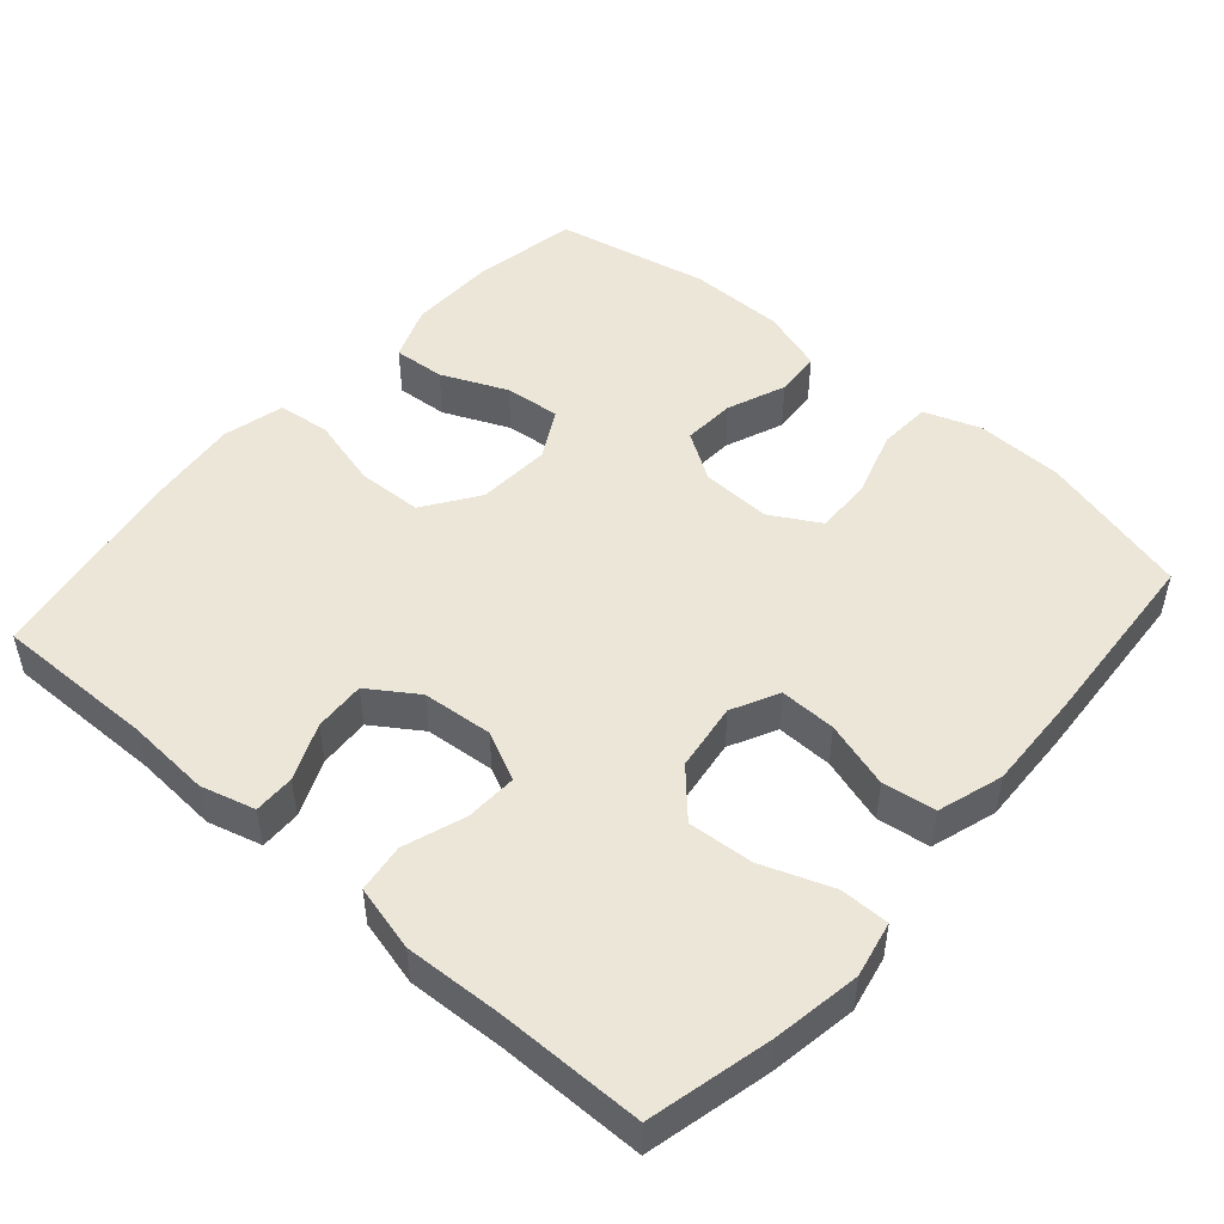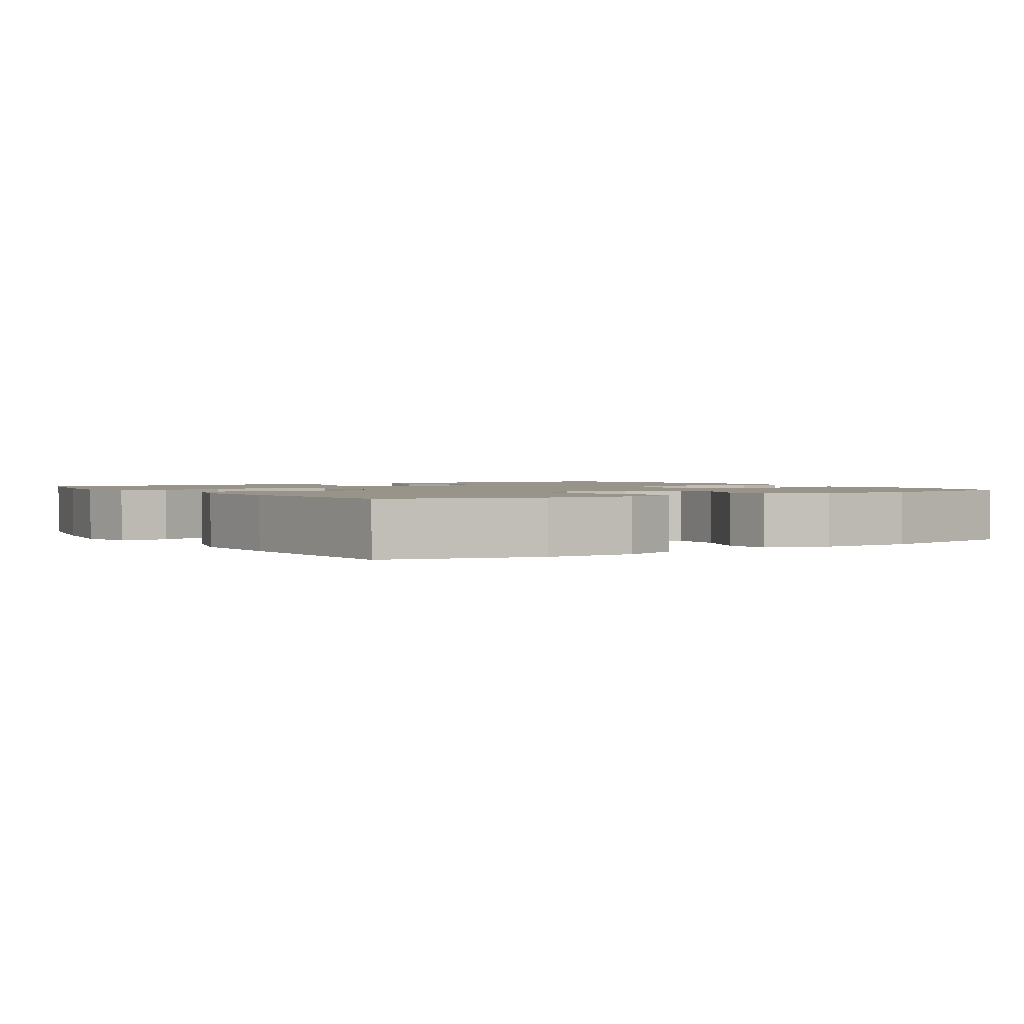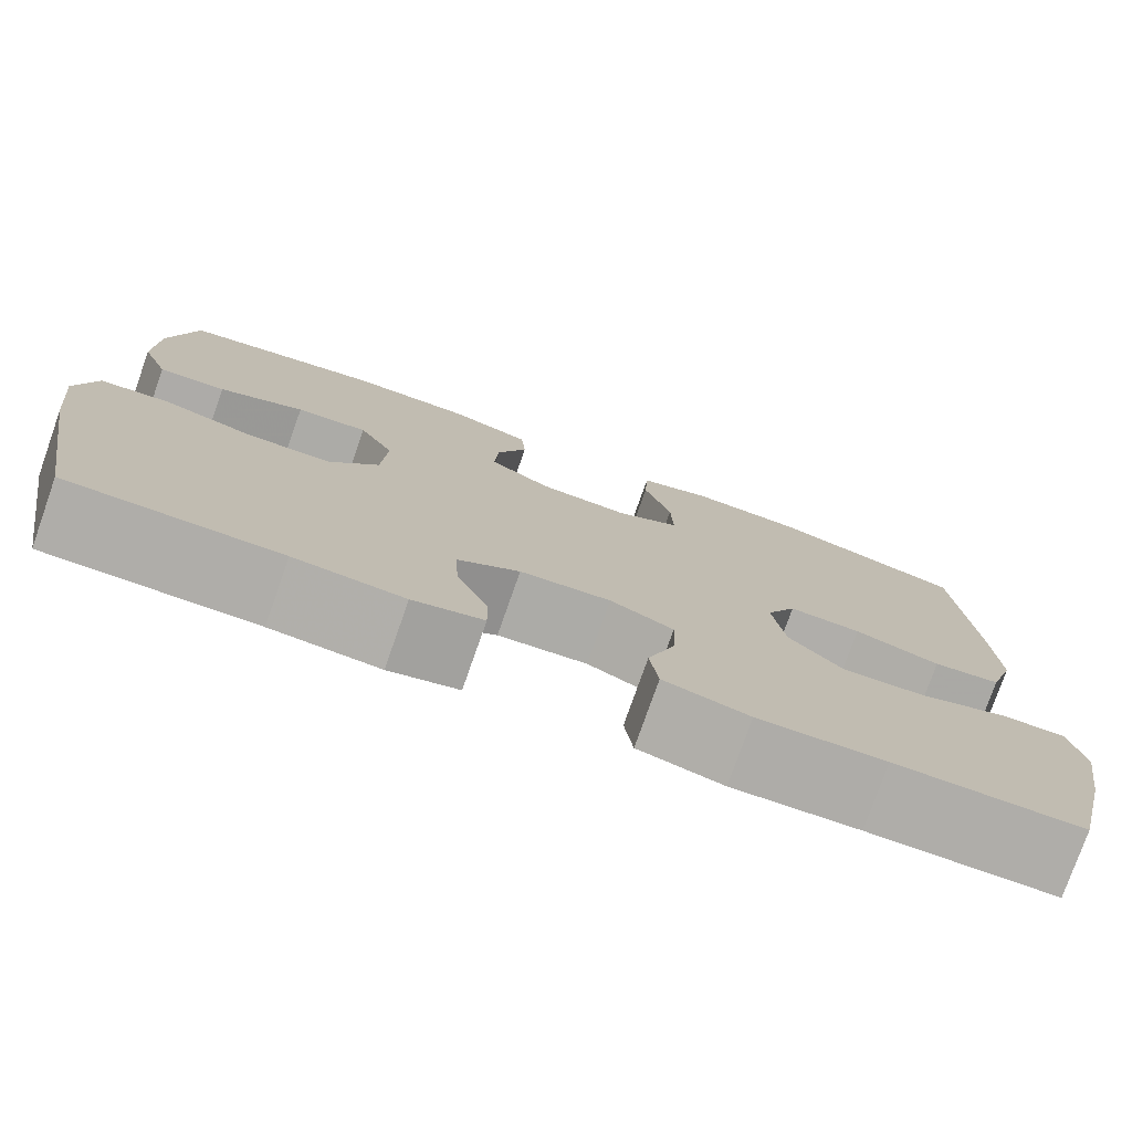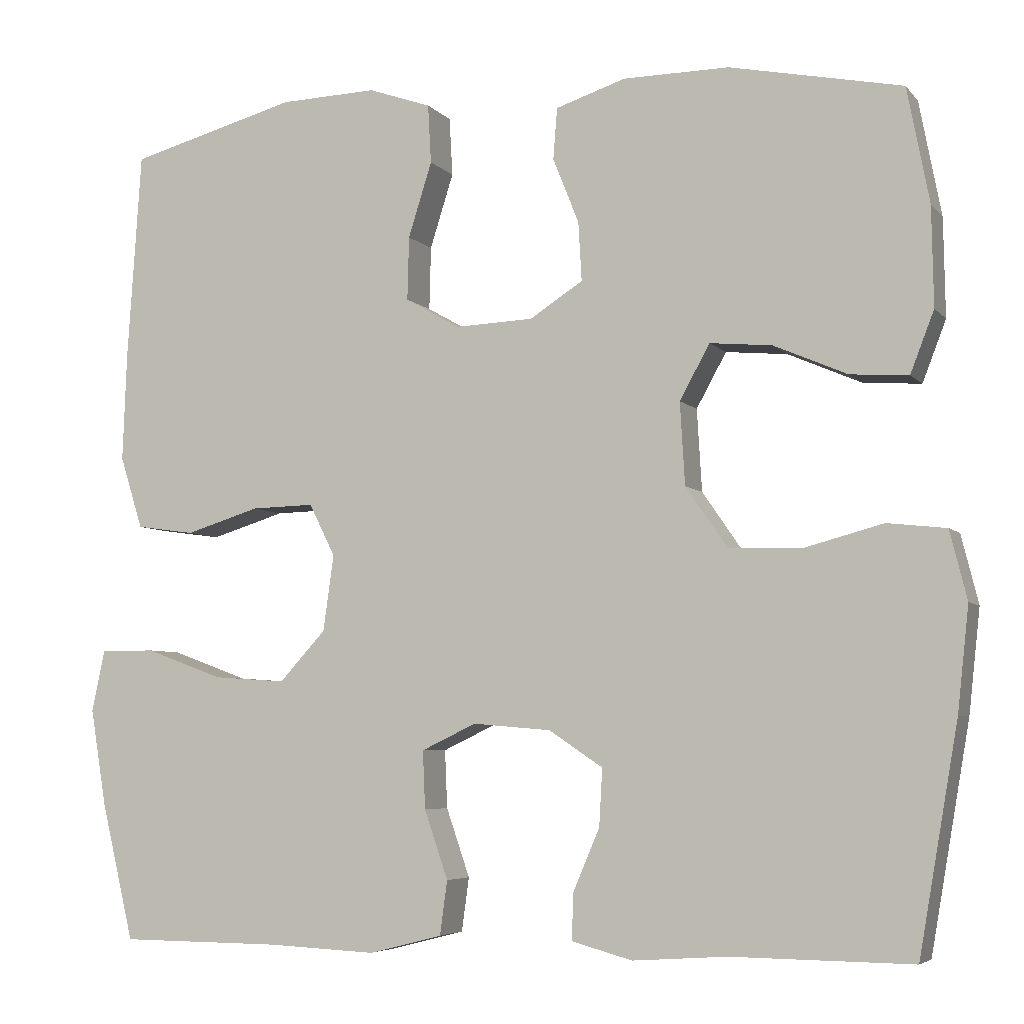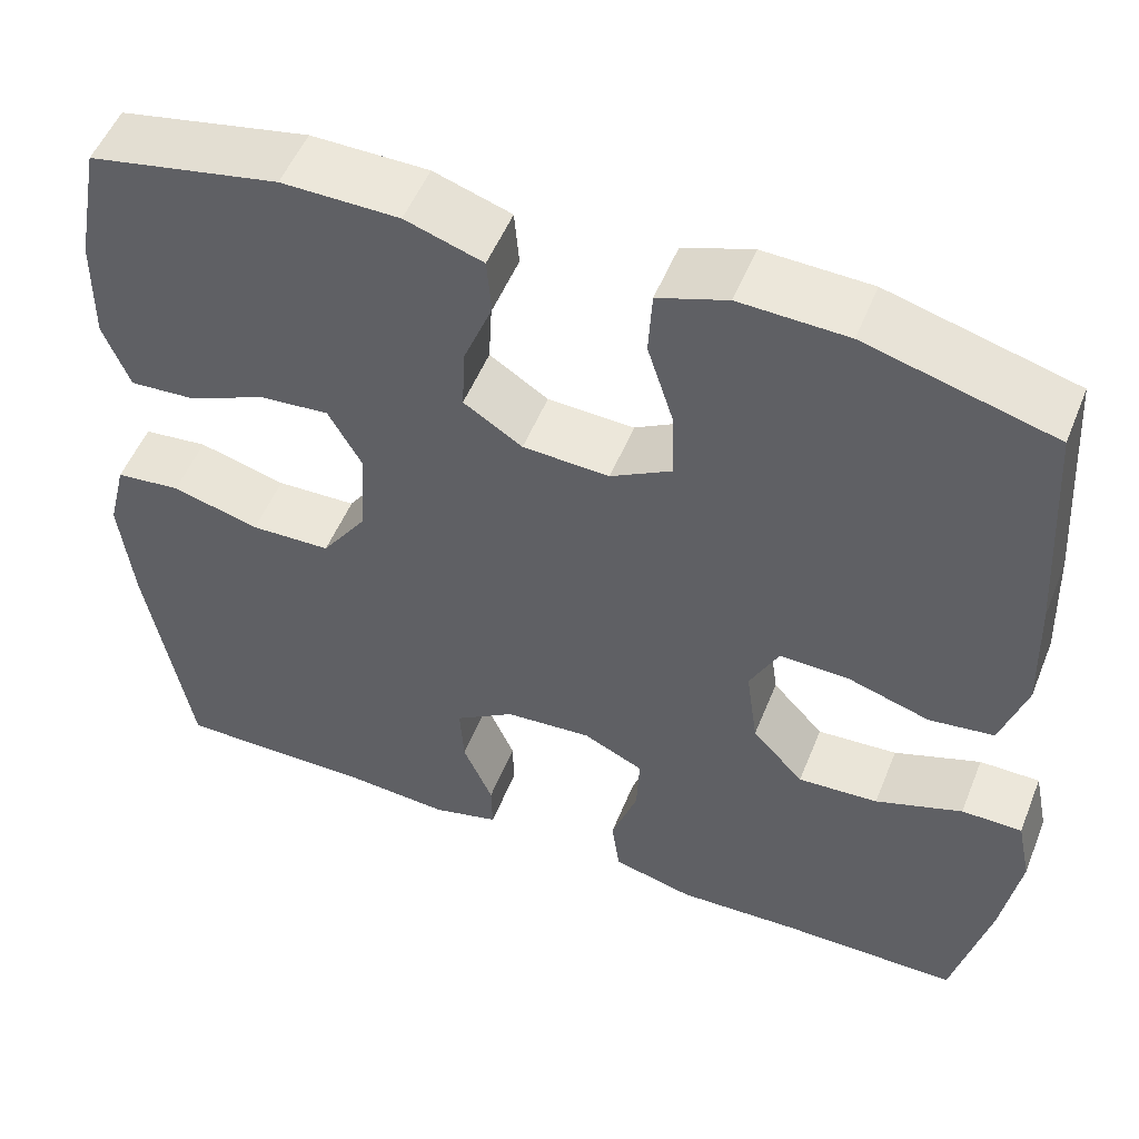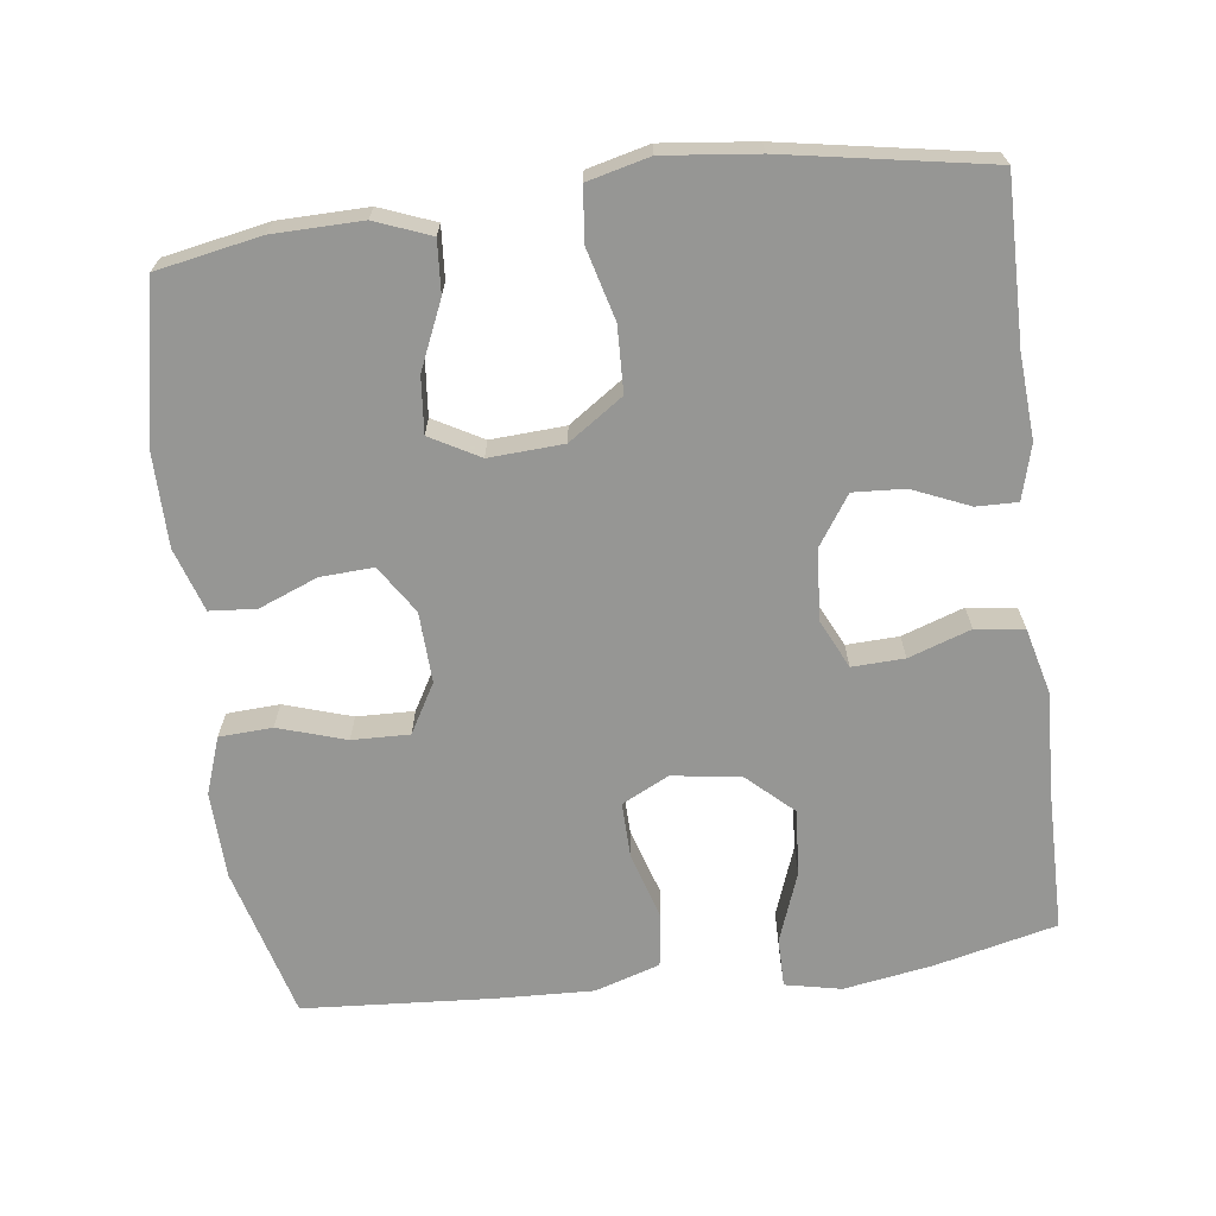
<metadata>
{"format":"obj","ext":"obj","renderer":"f3d","projection":"perspective","resolution":1024,"background":"white","views":[{"elev":49.0,"azim":-138.9,"up":"+Y"},{"elev":1.7,"azim":-33.1,"up":"+Y"},{"elev":-77.5,"azim":160.6,"up":"+Z"},{"elev":-5.4,"azim":20.9,"up":"+Z"},{"elev":52.5,"azim":-158.3,"up":"+Z"},{"elev":-67.7,"azim":97.2,"up":"+Y"}]}
</metadata>
<code>
v 0.5 0.07 -0.5
v 0.279 0.07 -0.498
v 0.164 0.07 -0.506
v 0.09 0.07 -0.486
v 0.091 0.07 -0.43
v 0.124 0.07 -0.353
v 0.128 0.07 -0.283
v 0.062 0.07 -0.239
v -0.034 0.07 -0.231
v -0.101 0.07 -0.263
v -0.098 0.07 -0.334
v -0.069 0.07 -0.418
v -0.078 0.07 -0.484
v -0.168 0.07 -0.507
v -0.302 0.07 -0.501
v -0.5 0.07 -0.5
v -0.54 0.07 -0.333
v -0.56 0.07 -0.213
v -0.544 0.07 -0.137
v -0.477 0.07 -0.137
v -0.381 0.07 -0.172
v -0.292 0.07 -0.178
v -0.235 0.07 -0.116
v -0.222 0.07 -0.023
v -0.254 0.07 0.041
v -0.331 0.07 0.039
v -0.422 0.07 0.011
v -0.494 0.07 0.021
v -0.522 0.07 0.11
v -0.517 0.07 0.244
v -0.5 0.07 0.5
v -0.293 0.07 0.556
v -0.174 0.07 0.56
v -0.097 0.07 0.533
v -0.093 0.07 0.461
v -0.122 0.07 0.369
v -0.124 0.07 0.291
v -0.057 0.07 0.253
v 0.039 0.07 0.257
v 0.104 0.07 0.299
v 0.1 0.07 0.371
v 0.068 0.07 0.451
v 0.073 0.07 0.514
v 0.159 0.07 0.542
v 0.289 0.07 0.543
v 0.5 0.07 0.5
v 0.527 0.07 0.359
v 0.529 0.07 0.238
v 0.5 0.07 0.163
v 0.429 0.07 0.168
v 0.339 0.07 0.207
v 0.263 0.07 0.214
v 0.226 0.07 0.147
v 0.232 0.07 0.046
v 0.283 0.07 -0.028
v 0.372 0.07 -0.031
v 0.469 0.07 -0.005
v 0.541 0.07 -0.013
v 0.562 0.07 -0.097
v 0.548 0.07 -0.224
v 0.5 0 -0.5
v 0.279 0 -0.498
v 0.164 0 -0.506
v 0.09 0 -0.486
v 0.091 0 -0.43
v 0.124 0 -0.353
v 0.128 0 -0.283
v 0.062 0 -0.239
v -0.034 0 -0.231
v -0.101 0 -0.263
v -0.098 0 -0.334
v -0.069 0 -0.418
v -0.078 0 -0.484
v -0.168 0 -0.507
v -0.302 0 -0.501
v -0.5 0 -0.5
v -0.54 0 -0.333
v -0.56 0 -0.213
v -0.544 0 -0.137
v -0.477 0 -0.137
v -0.381 0 -0.172
v -0.292 0 -0.178
v -0.235 0 -0.116
v -0.222 0 -0.023
v -0.254 0 0.041
v -0.331 0 0.039
v -0.422 0 0.011
v -0.494 0 0.021
v -0.522 0 0.11
v -0.517 0 0.244
v -0.5 0 0.5
v -0.293 0 0.556
v -0.174 0 0.56
v -0.097 0 0.533
v -0.093 0 0.461
v -0.122 0 0.369
v -0.124 0 0.291
v -0.057 0 0.253
v 0.039 0 0.257
v 0.104 0 0.299
v 0.1 0 0.371
v 0.068 0 0.451
v 0.073 0 0.514
v 0.159 0 0.542
v 0.289 0 0.543
v 0.5 0 0.5
v 0.527 0 0.359
v 0.529 0 0.238
v 0.5 0 0.163
v 0.429 0 0.168
v 0.339 0 0.207
v 0.263 0 0.214
v 0.226 0 0.147
v 0.232 0 0.046
v 0.283 0 -0.028
v 0.372 0 -0.031
v 0.469 0 -0.005
v 0.541 0 -0.013
v 0.562 0 -0.097
v 0.548 0 -0.224
f 60 1 2
f 59 60 2
f 58 59 2
f 57 58 2
f 56 57 2
f 4 5 6
f 3 4 6
f 2 3 6
f 56 2 6
f 55 56 6
f 54 55 6 7
f 53 54 7 8
f 49 50 51
f 48 49 51
f 47 48 51
f 46 47 51
f 45 46 51
f 44 45 51
f 43 44 51
f 42 43 51
f 41 42 51
f 40 41 51 52
f 39 40 52 53
f 34 35 36
f 33 34 36
f 32 33 36
f 31 32 36
f 30 31 36
f 29 30 36
f 28 29 36
f 27 28 36
f 26 27 36
f 25 26 36 37
f 24 25 37 38
f 19 20 21
f 18 19 21
f 17 18 21
f 16 17 21
f 15 16 21
f 15 21 22
f 14 15 22
f 13 14 22
f 12 13 22
f 11 12 22
f 10 11 22 23
f 53 8 9
f 39 53 9
f 38 39 9
f 24 38 9
f 23 24 9
f 9 10 23
f 62 61 120
f 62 120 119
f 62 119 118
f 62 118 117
f 62 117 116
f 66 65 64
f 66 64 63
f 66 63 62
f 66 62 116
f 66 116 115
f 67 66 115 114
f 68 67 114 113
f 111 110 109
f 111 109 108
f 111 108 107
f 111 107 106
f 111 106 105
f 111 105 104
f 111 104 103
f 111 103 102
f 111 102 101
f 112 111 101 100
f 113 112 100 99
f 96 95 94
f 96 94 93
f 96 93 92
f 96 92 91
f 96 91 90
f 96 90 89
f 96 89 88
f 96 88 87
f 96 87 86
f 97 96 86 85
f 98 97 85 84
f 81 80 79
f 81 79 78
f 81 78 77
f 81 77 76
f 81 76 75
f 82 81 75
f 82 75 74
f 82 74 73
f 82 73 72
f 82 72 71
f 83 82 71 70
f 69 68 113
f 69 113 99
f 69 99 98
f 69 98 84
f 69 84 83
f 83 70 69
f 1 61 62 2
f 2 62 63 3
f 3 63 64 4
f 4 64 65 5
f 5 65 66 6
f 6 66 67 7
f 7 67 68 8
f 8 68 69 9
f 9 69 70 10
f 10 70 71 11
f 11 71 72 12
f 12 72 73 13
f 13 73 74 14
f 14 74 75 15
f 15 75 76 16
f 16 76 77 17
f 17 77 78 18
f 18 78 79 19
f 19 79 80 20
f 20 80 81 21
f 21 81 82 22
f 22 82 83 23
f 23 83 84 24
f 24 84 85 25
f 25 85 86 26
f 26 86 87 27
f 27 87 88 28
f 28 88 89 29
f 29 89 90 30
f 30 90 91 31
f 31 91 92 32
f 32 92 93 33
f 33 93 94 34
f 34 94 95 35
f 35 95 96 36
f 36 96 97 37
f 37 97 98 38
f 38 98 99 39
f 39 99 100 40
f 40 100 101 41
f 41 101 102 42
f 42 102 103 43
f 43 103 104 44
f 44 104 105 45
f 45 105 106 46
f 46 106 107 47
f 47 107 108 48
f 48 108 109 49
f 49 109 110 50
f 50 110 111 51
f 51 111 112 52
f 52 112 113 53
f 53 113 114 54
f 54 114 115 55
f 55 115 116 56
f 56 116 117 57
f 57 117 118 58
f 58 118 119 59
f 59 119 120 60
f 60 120 61 1

</code>
